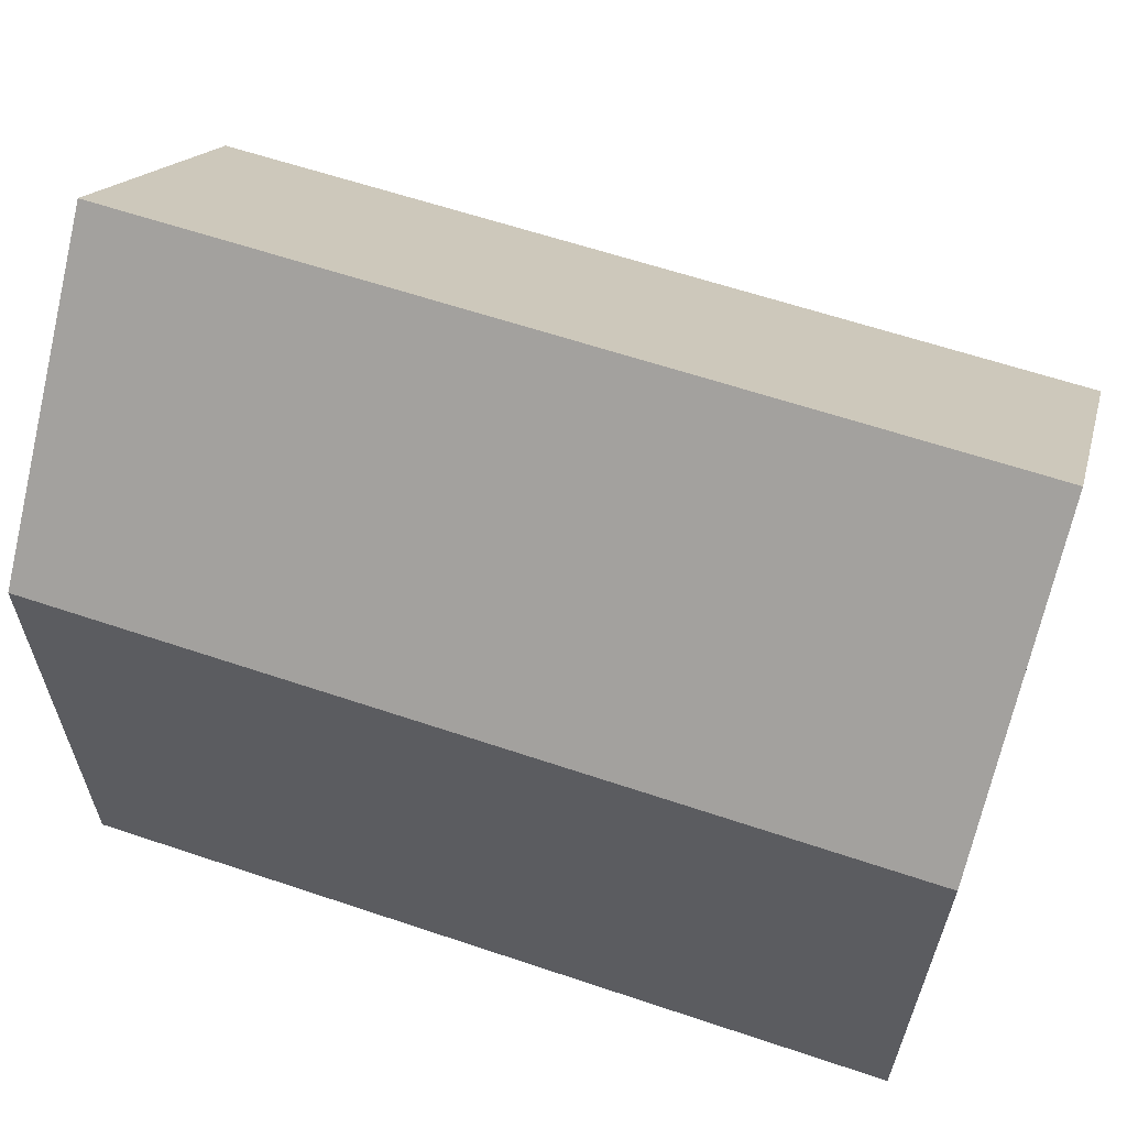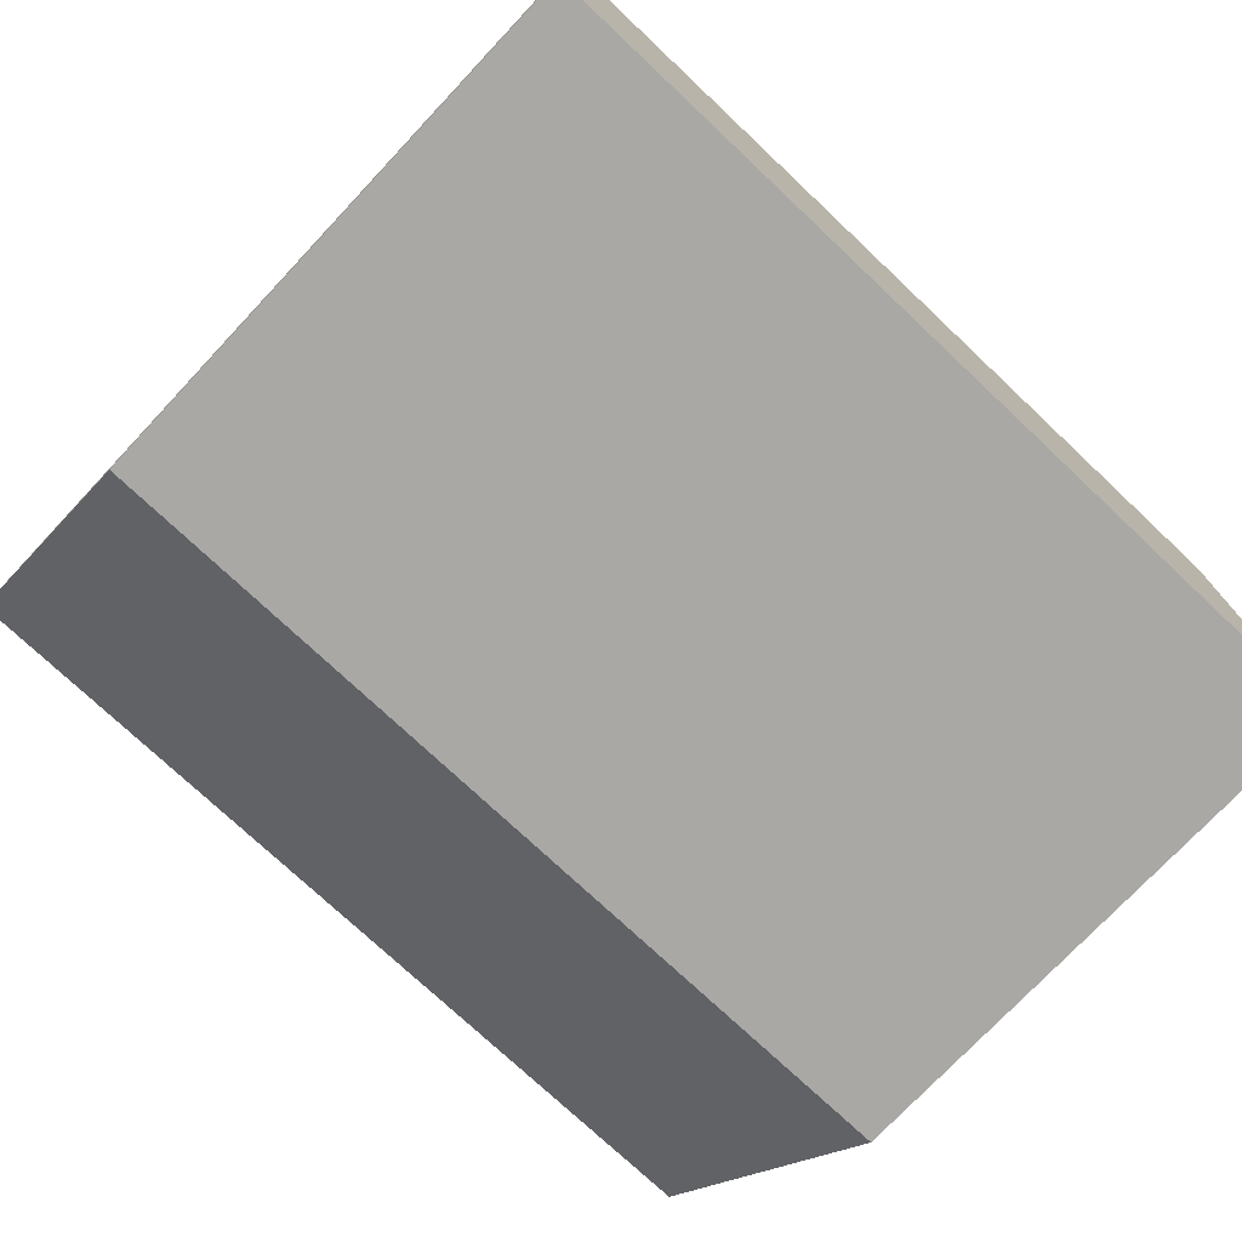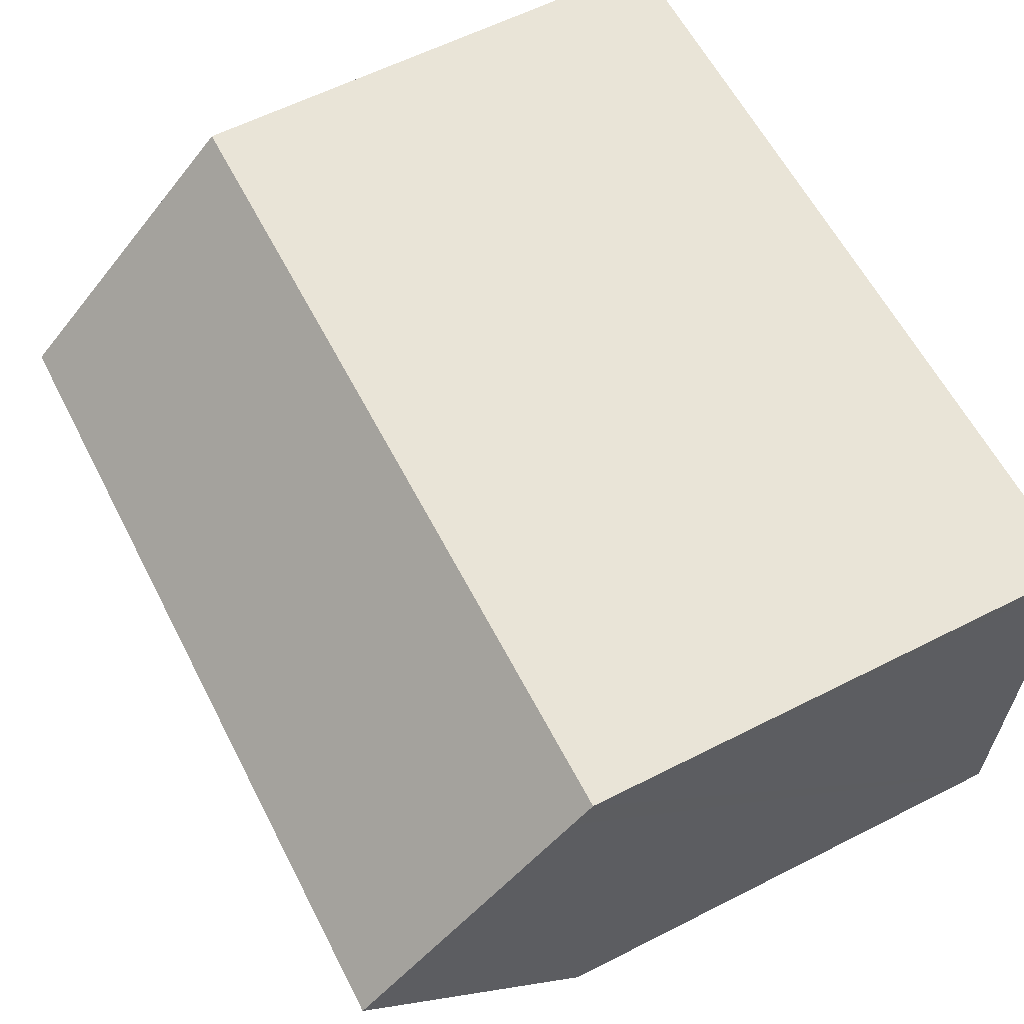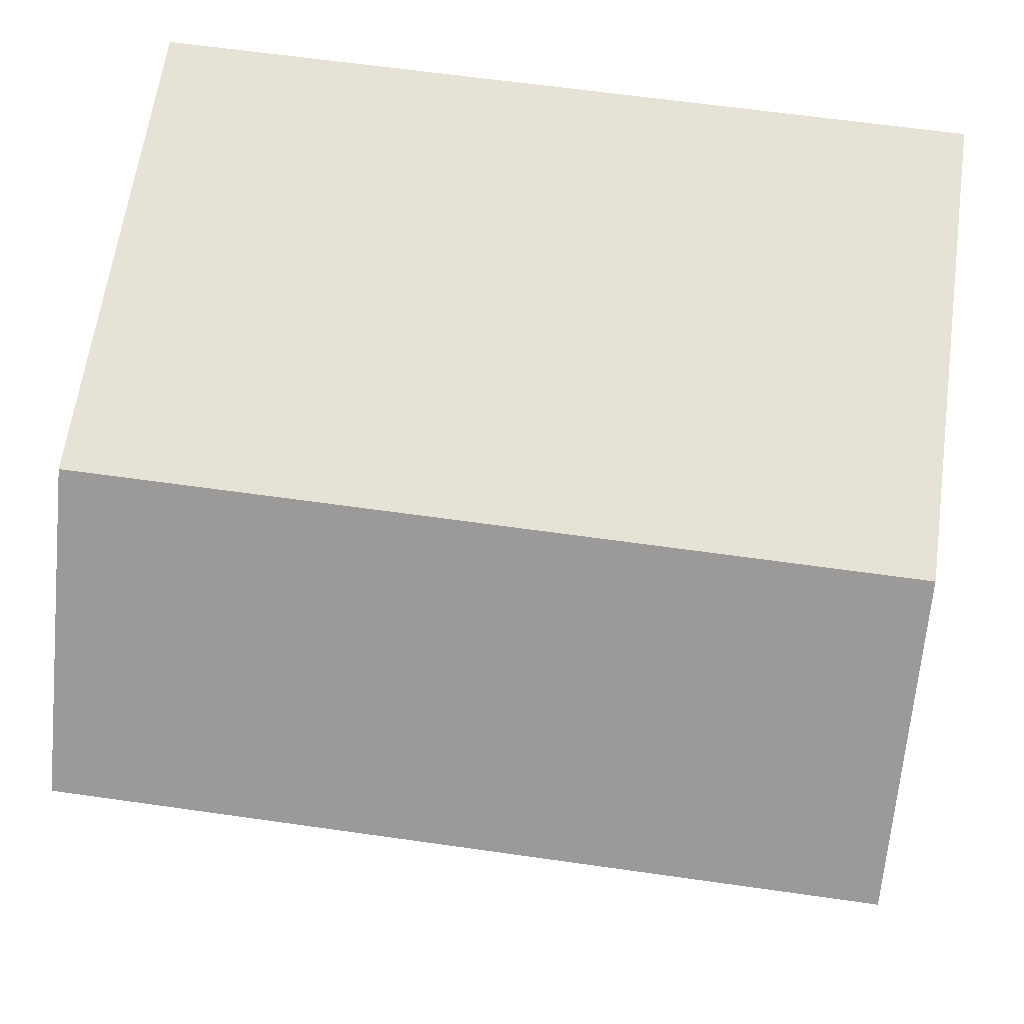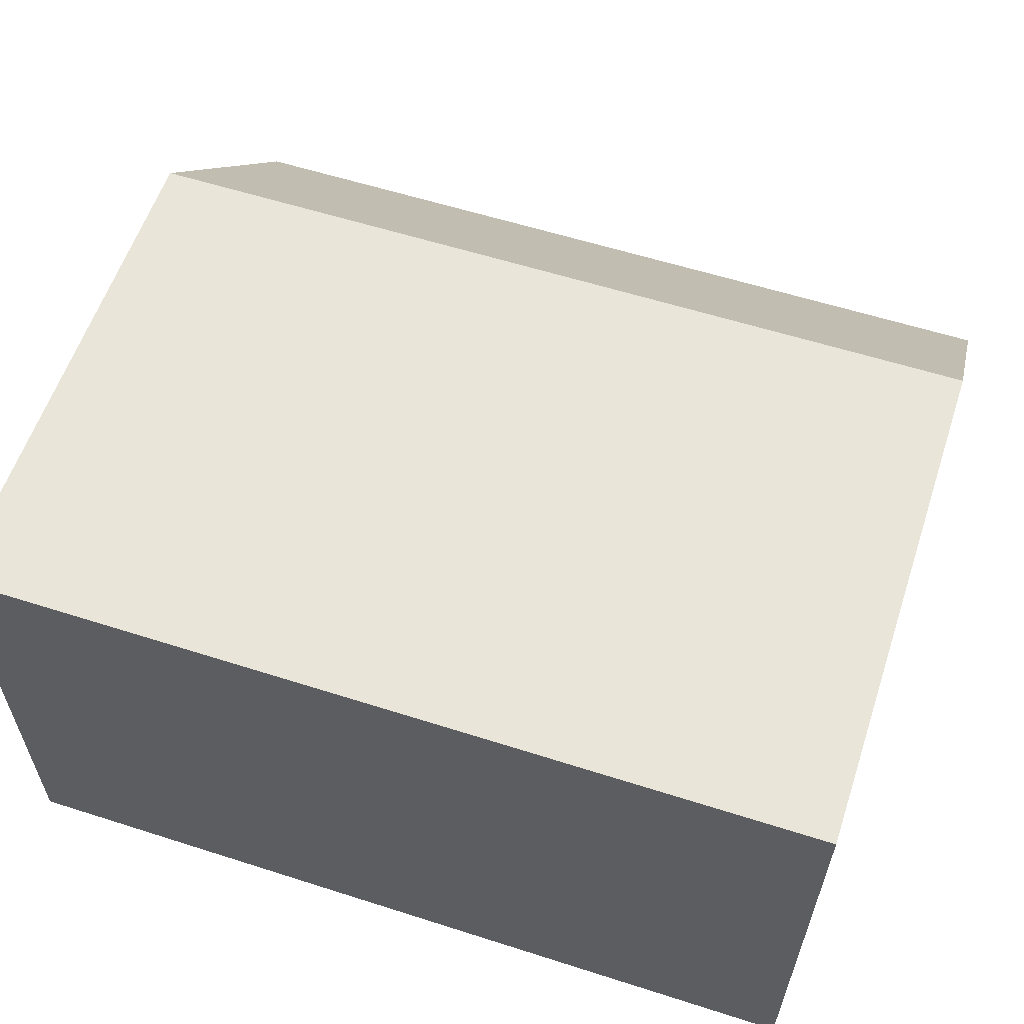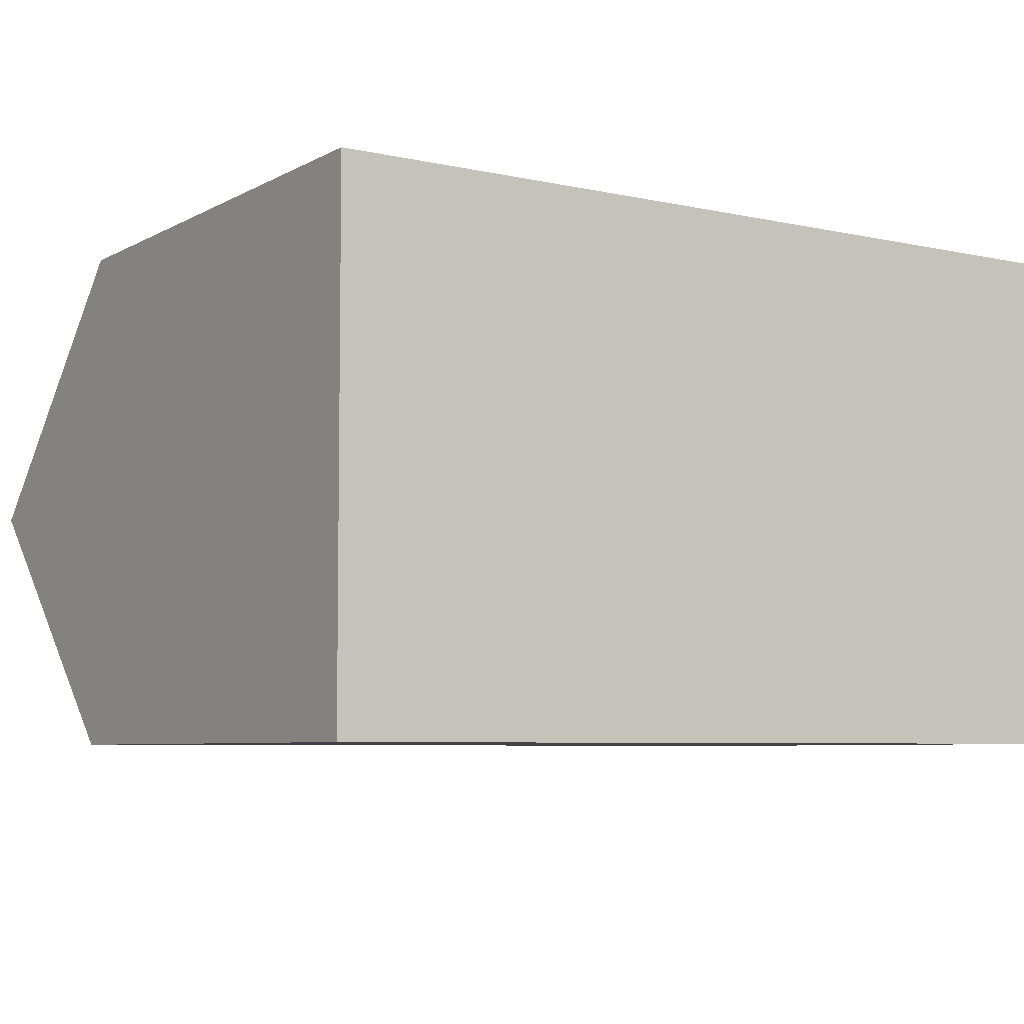
<metadata>
{"format":"obj","ext":"obj","renderer":"f3d","projection":"perspective","resolution":1024,"background":"white","views":[{"elev":61.8,"azim":-161.2,"up":"+Y"},{"elev":-75.1,"azim":-43.3,"up":"+Z"},{"elev":60.9,"azim":-117.3,"up":"+Z"},{"elev":64.0,"azim":-171.9,"up":"+Z"},{"elev":58.5,"azim":18.3,"up":"+Z"},{"elev":-6.3,"azim":-33.3,"up":"+Z"}]}
</metadata>
<code>
v  17.38 10.69 -10.36
v  0.006 15.7 -5.191
v  17.43 15.69 -5.176
v  0.011 10.68 -10.38
v  0.001 11.11 -0.446
v  0 10.68 6.541e-16
v  6.156 10.68 0.003
v  11.24 10.69 0.005
v  17.47 11.11 -0.426
v  17.48 10.69 0.008
v  0 0 0
v  6.156 -1.837e-19 0.003
v  11.24 -3.062e-19 0.005
v  17.48 -4.899e-19 0.008
v  17.47 2.608e-17 -0.426
v  17.43 3.169e-16 -5.176
v  17.38 6.343e-16 -10.36
v  0.011 6.357e-16 -10.38
v  0.006 3.179e-16 -5.191
v  0.001 2.731e-17 -0.446
g defaultobject
f 1 2 3
f 2 1 4
f 5 3 2
f 3 5 6
f 3 6 7
f 3 7 8
f 3 8 9
f 9 8 10
f 11 7 6
f 7 11 8
f 8 11 12
f 8 12 10
f 10 12 13
f 10 13 14
f 9 1 3
f 1 9 10
f 1 10 14
f 1 14 15
f 1 15 16
f 1 16 17
f 17 4 1
f 4 17 18
f 4 5 2
f 5 4 18
f 5 18 6
f 6 18 19
f 6 19 20
f 6 20 11
f 13 15 14
f 15 13 16
f 16 13 17
f 17 13 18
f 18 13 12
f 18 12 19
f 19 12 20
f 20 12 11

</code>
